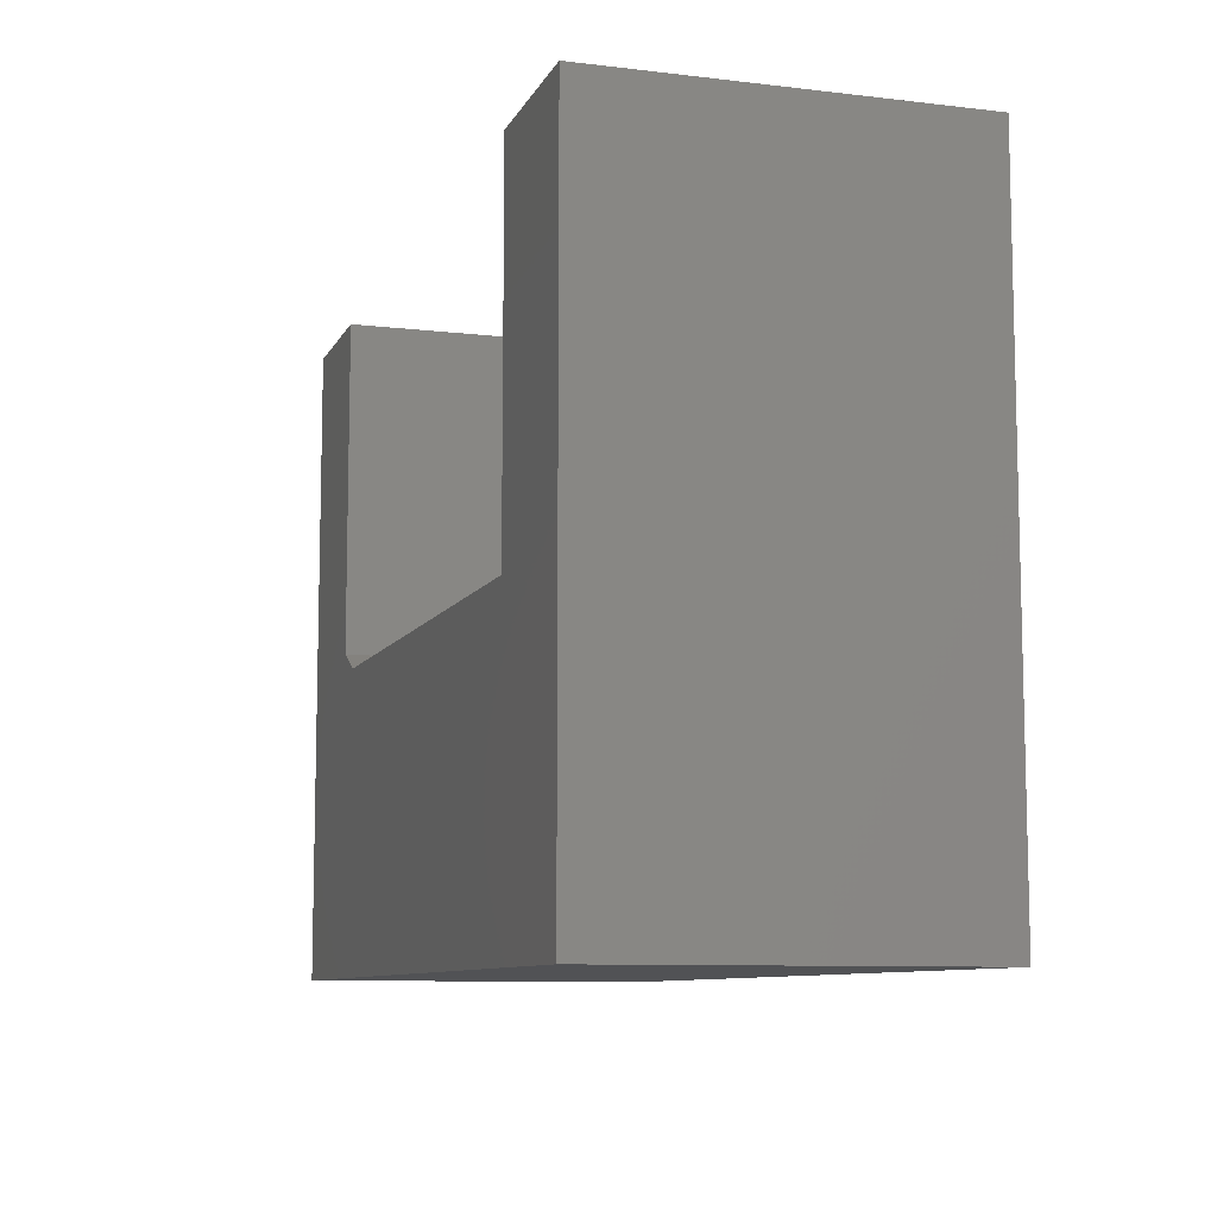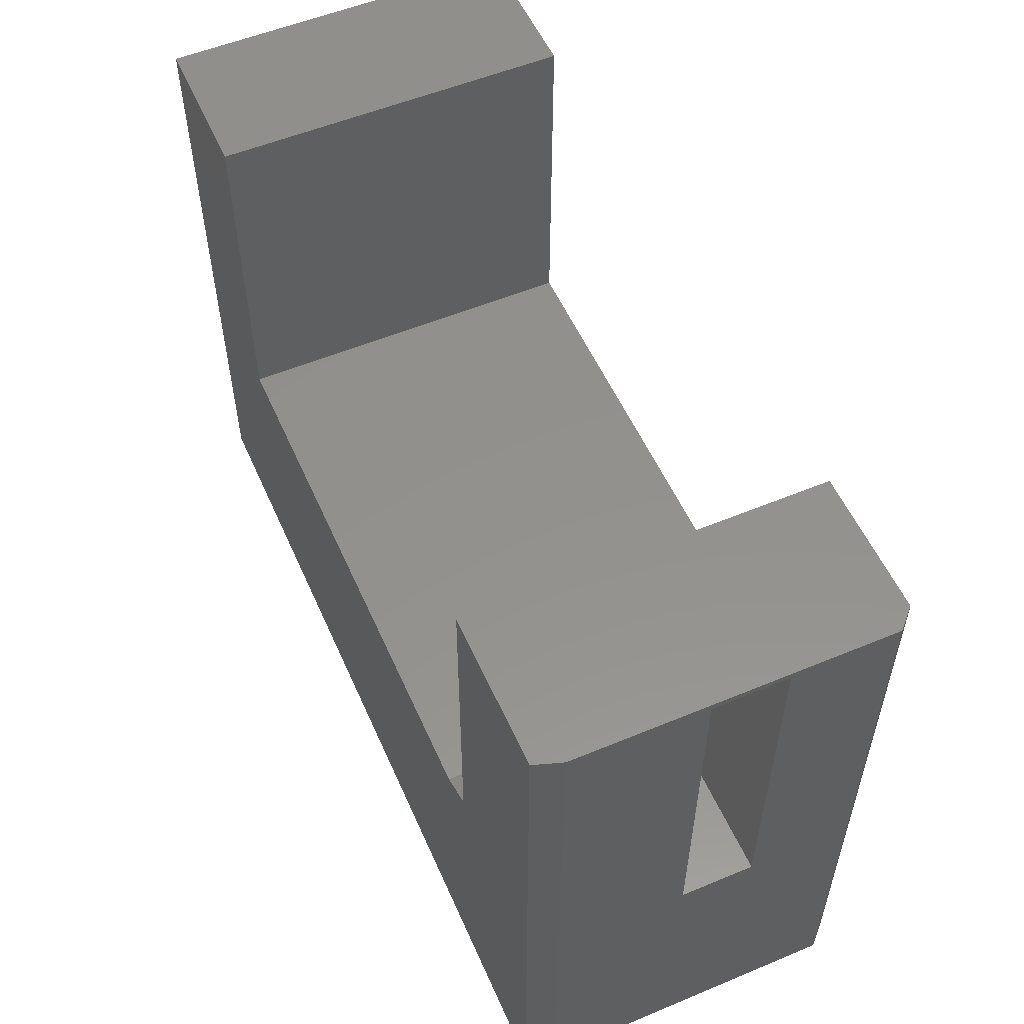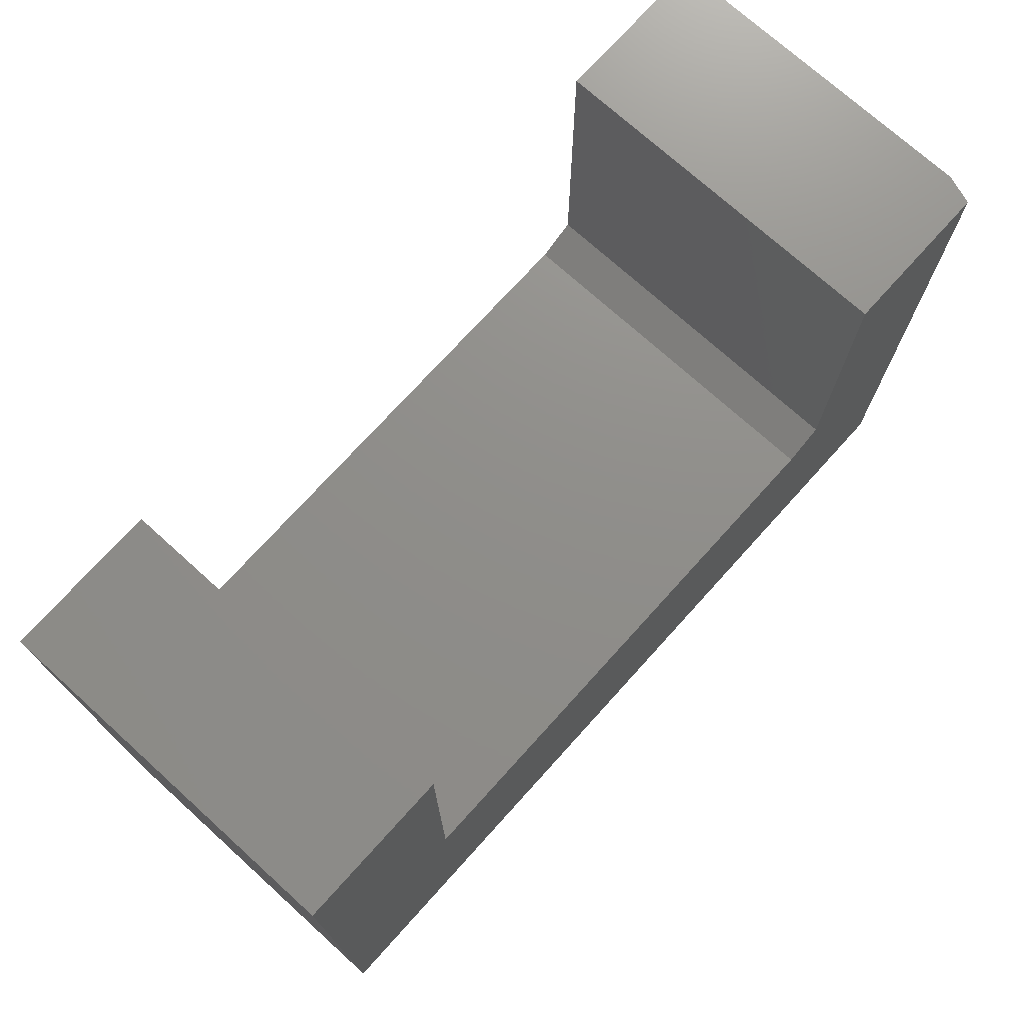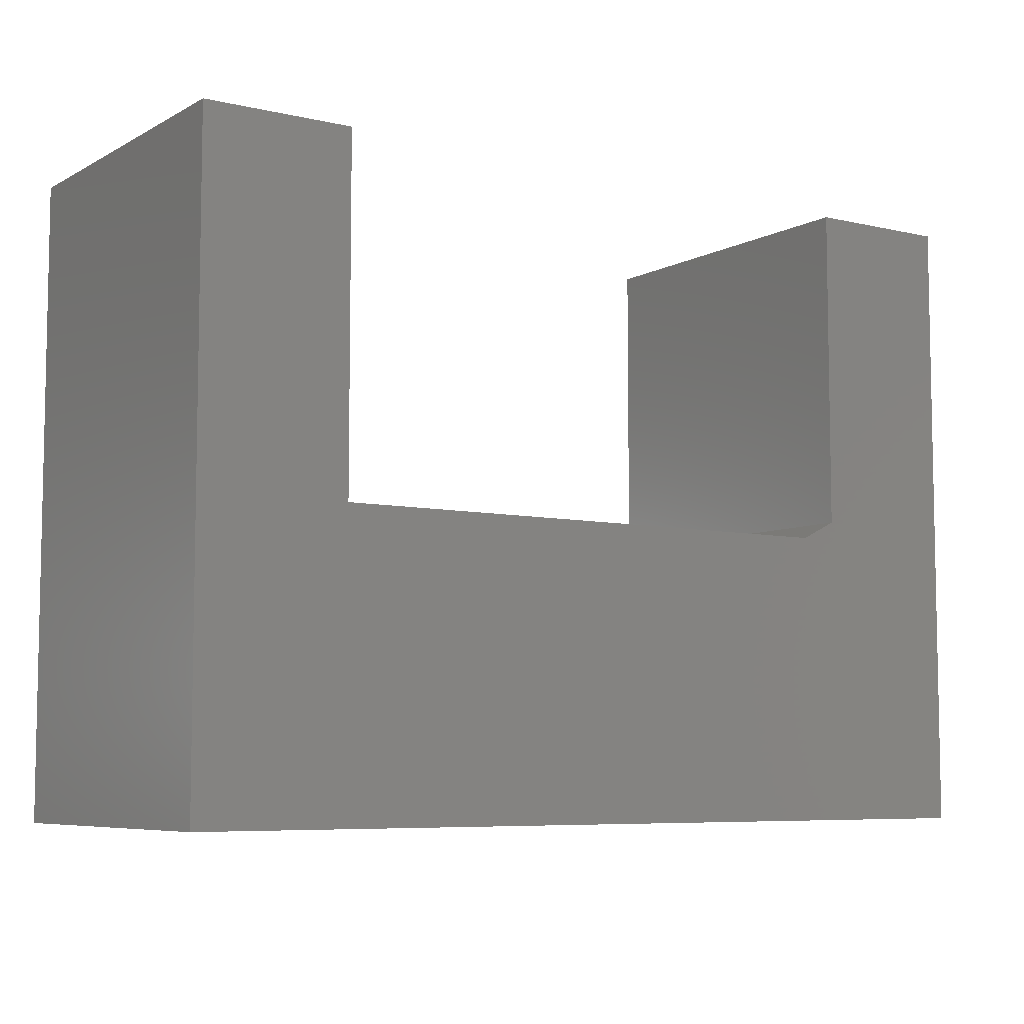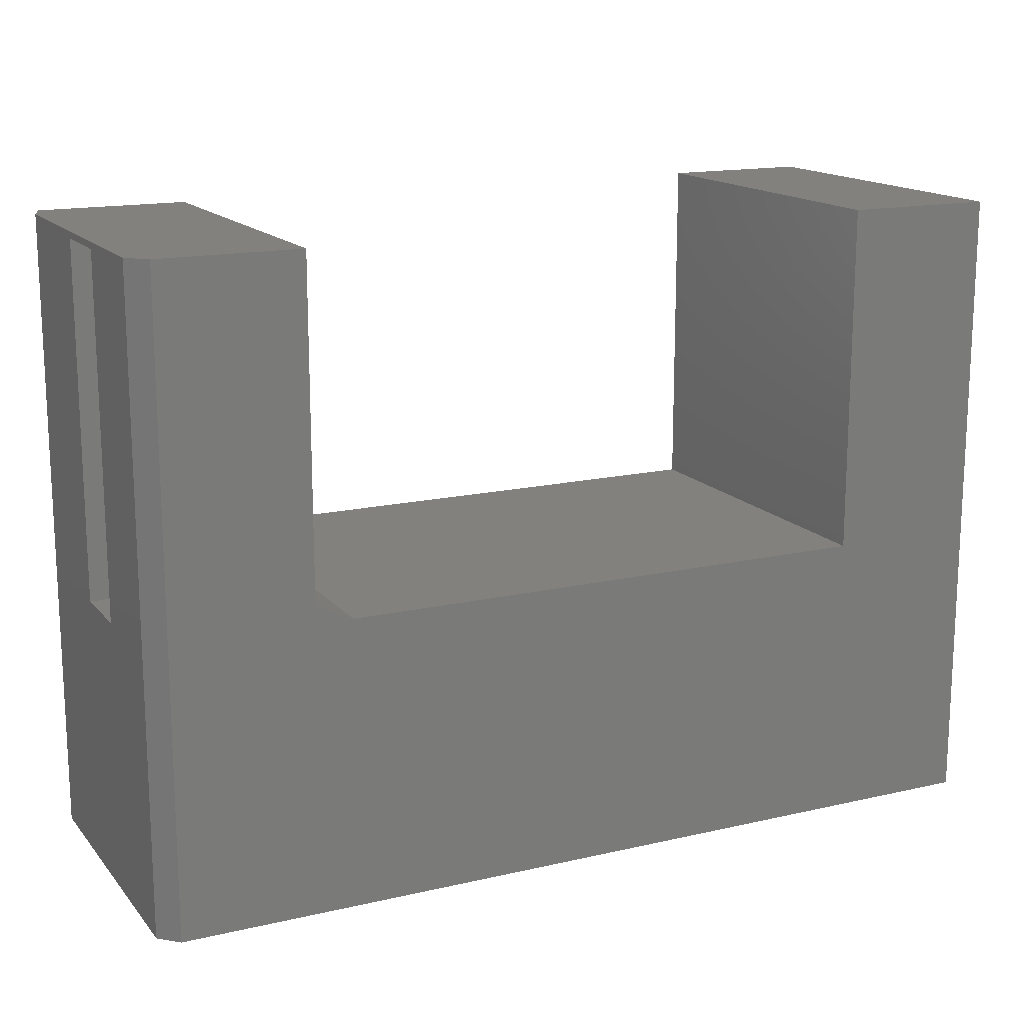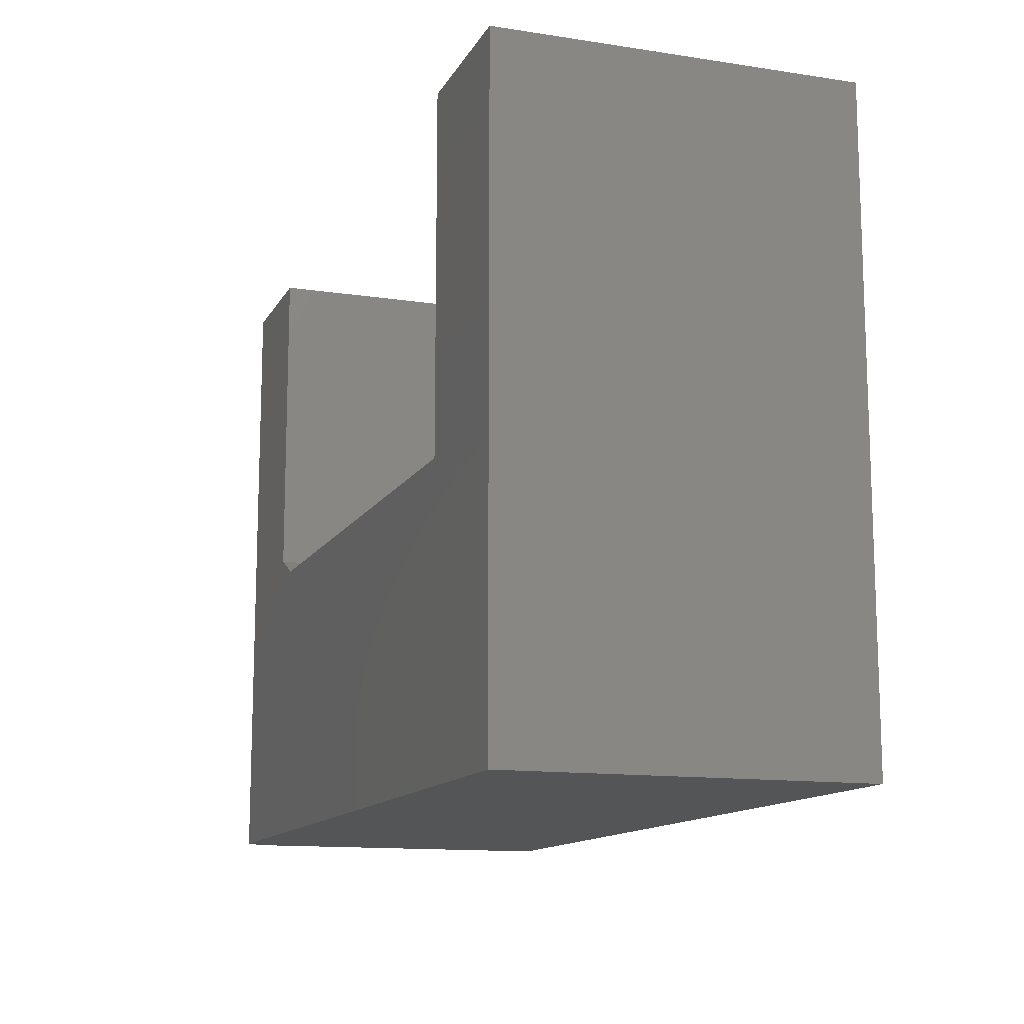
<metadata>
{"format":"stl","ext":"stl","renderer":"f3d","projection":"perspective","resolution":1024,"background":"white","views":[{"elev":-9.1,"azim":-107.4,"up":"+Z"},{"elev":54.9,"azim":66.3,"up":"+Z"},{"elev":73.5,"azim":-47.9,"up":"+Z"},{"elev":-6.8,"azim":-33.9,"up":"+Z"},{"elev":15.6,"azim":154.1,"up":"+Z"},{"elev":-12.9,"azim":-109.3,"up":"+Z"}]}
</metadata>
<code>
# stl→obj: 64 verts, 124 faces
v 0.7031 -0.1641 0.1875
v 0.7031 -0.1641 0.2344
v 0.6627 -0.1641 0.2344
v 0.6627 -0.1641 0.2314
v 0.5956 -0.1641 0.1979
v 0.5703 -0.1641 0.1979
v 0.5703 -0.1641 0.1875
v 0.75 -0.1641 0.2344
v 0.75 -0.1641 0.5312
v 0.7031 -0.1641 0.49
v 0.6172 -0.1641 0.5312
v 0.6627 -0.1641 0.49
v 0.6172 -0.1641 0.2344
v 0.75 -0.1025 0.2344
v 0.6172 -0.1025 0.2344
v 0.7031 -0.25 0.49
v 0.6627 -0.25 0.49
v 0.6627 -0.25 0.2314
v 0.7031 -0.25 0.04688
v 0.7031 -0.05567 0.1875
v 0.7031 -0.04688 0.04688
v 0.7031 -0.05567 0.49
v 0.7031 -0.04688 0.49
v 0.5956 -0.25 0.1979
v 0.07944 -0.25 0.1979
v 0.07944 -0.25 0.49
v 0.07944 -0.04688 0.1979
v 0.07944 -0.04688 0.49
v 0.04688 -0.25 0.49
v 0.04688 -0.04688 0.49
v 0.04688 -0.25 0.04688
v 0.5703 -0.05567 0.1875
v 0.5703 -0.05567 0.1979
v 0.5956 -0.05567 0.1979
v 0.5956 -0.04688 0.1979
v 0.6627 -0.04688 0.2314
v 0.6627 -0.05567 0.2314
v 0.6627 -0.05567 0.49
v 0.04688 -0.04688 0.04688
v 0.6627 -0.04688 0.49
v 0.75 -0.2734 0.5368
v 0.75 -0.2734 -4.592e-17
v 0.75 -0.1025 0.5312
v 0.75 -0.01562 0.5368
v 0.75 -0.01562 -4.592e-17
v 0.6172 -0.1025 0.5312
v 0.5845 -0.2969 0.2447
v 0.5845 0 0.2447
v 0.1263 -0.2969 0.2447
v 0.1263 0 0.2447
v 0.6158 0 0.5368
v 0.6158 0 0.2604
v 0.6158 -0.2969 0.5368
v 0.6158 -0.2969 0.2604
v 0.7344 0 -4.497e-17
v 0.7344 0 0.5368
v 0 0 0
v 3.287e-17 0 0.5368
v 0.1263 0 0.5368
v 0.7422 -0.2969 0.5368
v 0.7422 -0.2969 -4.545e-17
v 0 -0.2969 0
v 3.287e-17 -0.2969 0.5368
v 0.1263 -0.2969 0.5368
f 1 2 3
f 1 3 4
f 1 4 5
f 1 5 6
f 1 6 7
f 8 2 9
f 9 2 10
f 9 10 11
f 11 10 12
f 11 12 13
f 13 12 3
f 14 15 13
f 14 13 3
f 14 3 2
f 14 2 8
f 16 17 10
f 10 17 12
f 4 3 18
f 18 3 12
f 18 12 17
f 19 16 10
f 19 10 2
f 19 2 1
f 19 1 20
f 19 20 21
f 20 22 21
f 21 22 23
f 4 18 5
f 5 18 24
f 25 26 27
f 27 26 28
f 26 29 28
f 28 29 30
f 24 18 19
f 19 18 17
f 19 17 16
f 19 31 24
f 24 31 25
f 31 29 25
f 25 29 26
f 32 20 7
f 7 20 1
f 33 32 6
f 6 32 7
f 34 33 35
f 35 33 27
f 27 33 6
f 27 6 25
f 25 6 5
f 25 5 24
f 36 37 35
f 35 37 34
f 20 32 33
f 20 33 34
f 20 34 37
f 20 37 38
f 20 38 22
f 31 19 39
f 39 19 21
f 29 31 30
f 30 31 39
f 23 40 21
f 21 40 36
f 21 36 35
f 21 35 39
f 39 35 27
f 39 27 30
f 30 27 28
f 22 38 23
f 23 38 40
f 38 37 40
f 40 37 36
f 41 42 8
f 41 8 9
f 41 9 43
f 41 43 44
f 8 42 14
f 14 42 45
f 14 45 43
f 43 45 44
f 11 46 9
f 9 46 43
f 43 46 14
f 14 46 15
f 46 11 15
f 15 11 13
f 47 48 49
f 49 48 50
f 51 52 53
f 53 52 54
f 48 52 55
f 55 52 51
f 55 51 56
f 55 57 48
f 48 57 50
f 57 58 50
f 50 58 59
f 60 53 61
f 61 53 54
f 61 54 47
f 61 47 62
f 62 47 49
f 62 49 63
f 63 49 64
f 52 48 54
f 54 48 47
f 56 51 53
f 56 53 60
f 56 60 41
f 56 41 44
f 45 42 61
f 62 57 61
f 61 57 55
f 61 55 45
f 60 61 41
f 41 61 42
f 45 55 44
f 44 55 56
f 63 58 62
f 62 58 57
f 64 59 63
f 63 59 58
f 50 59 49
f 49 59 64

</code>
